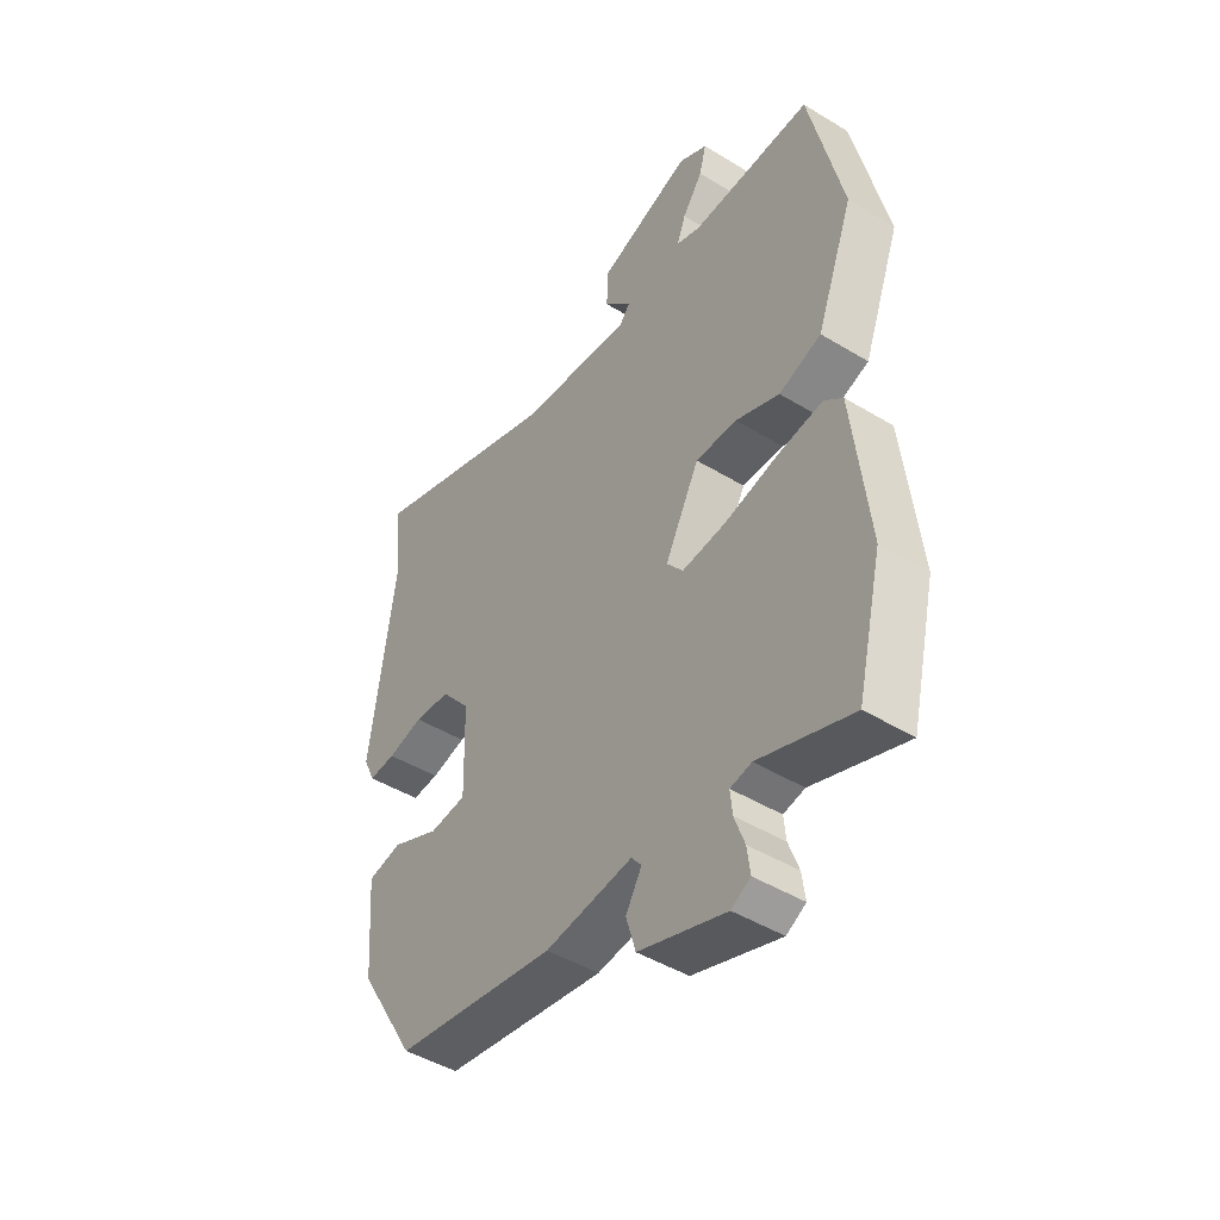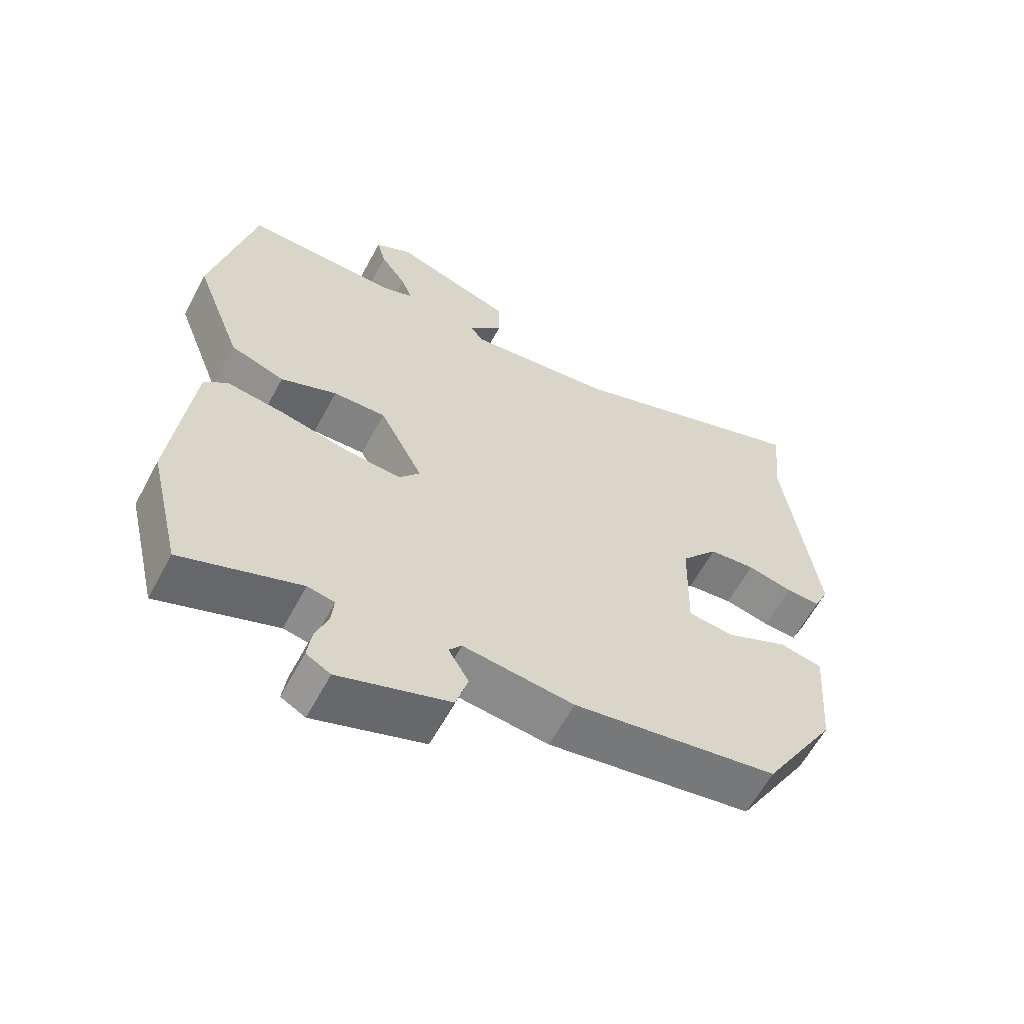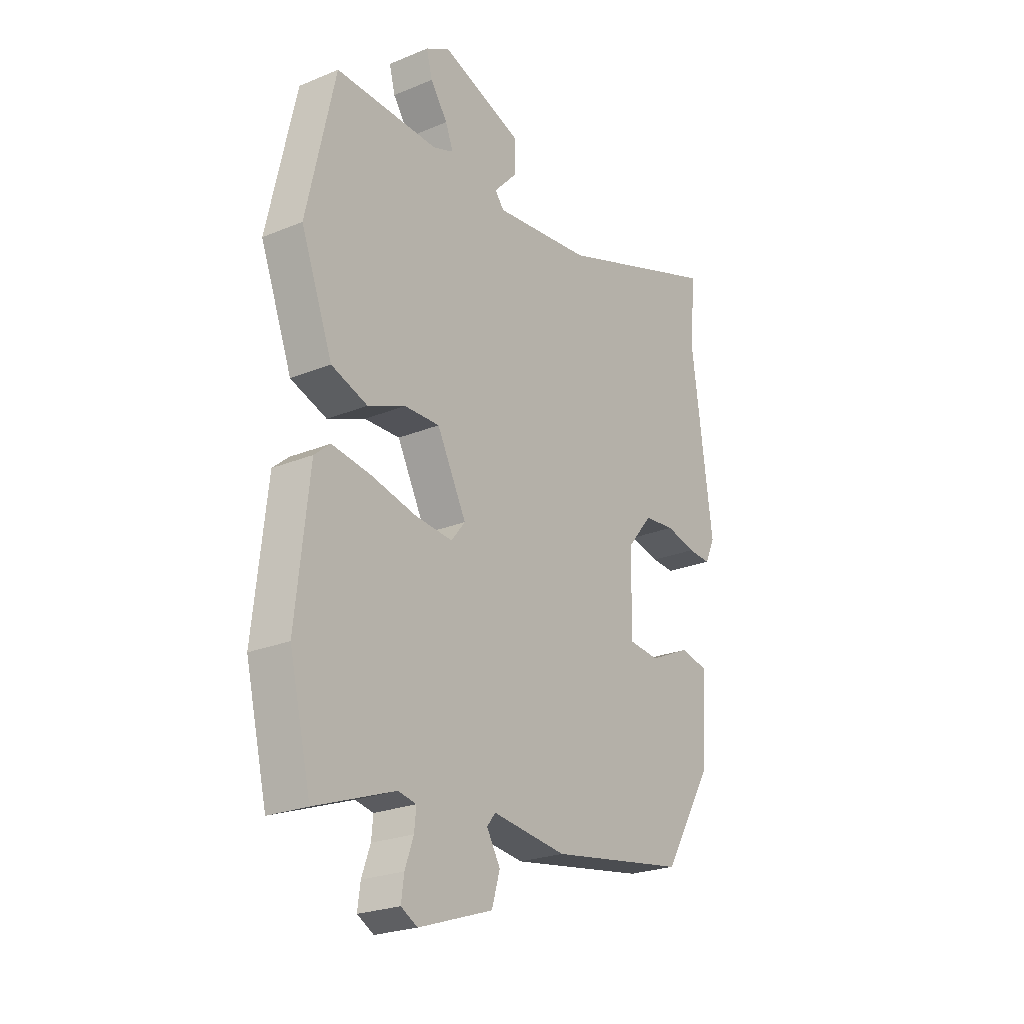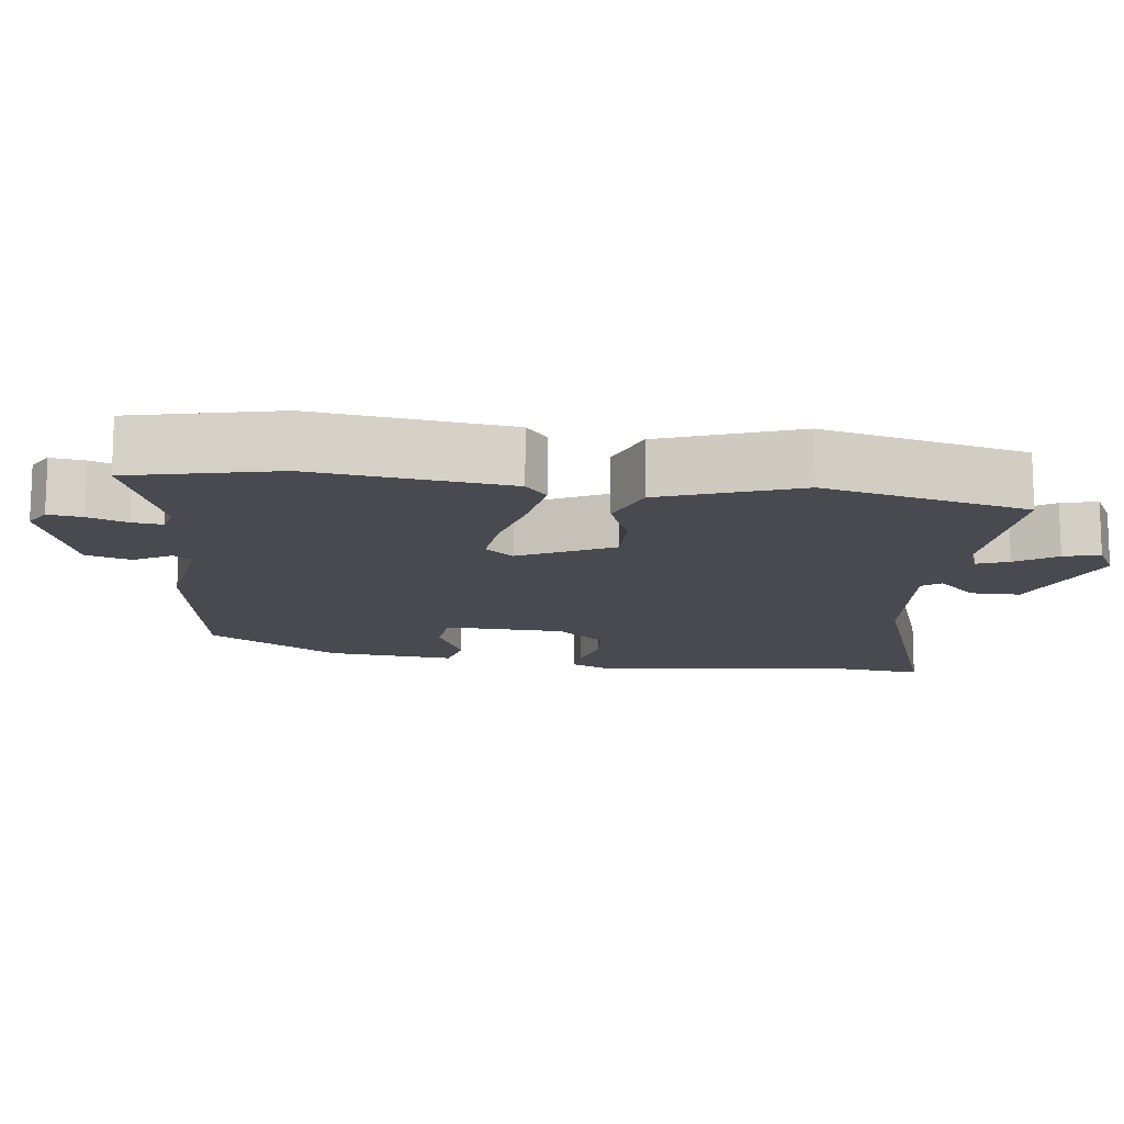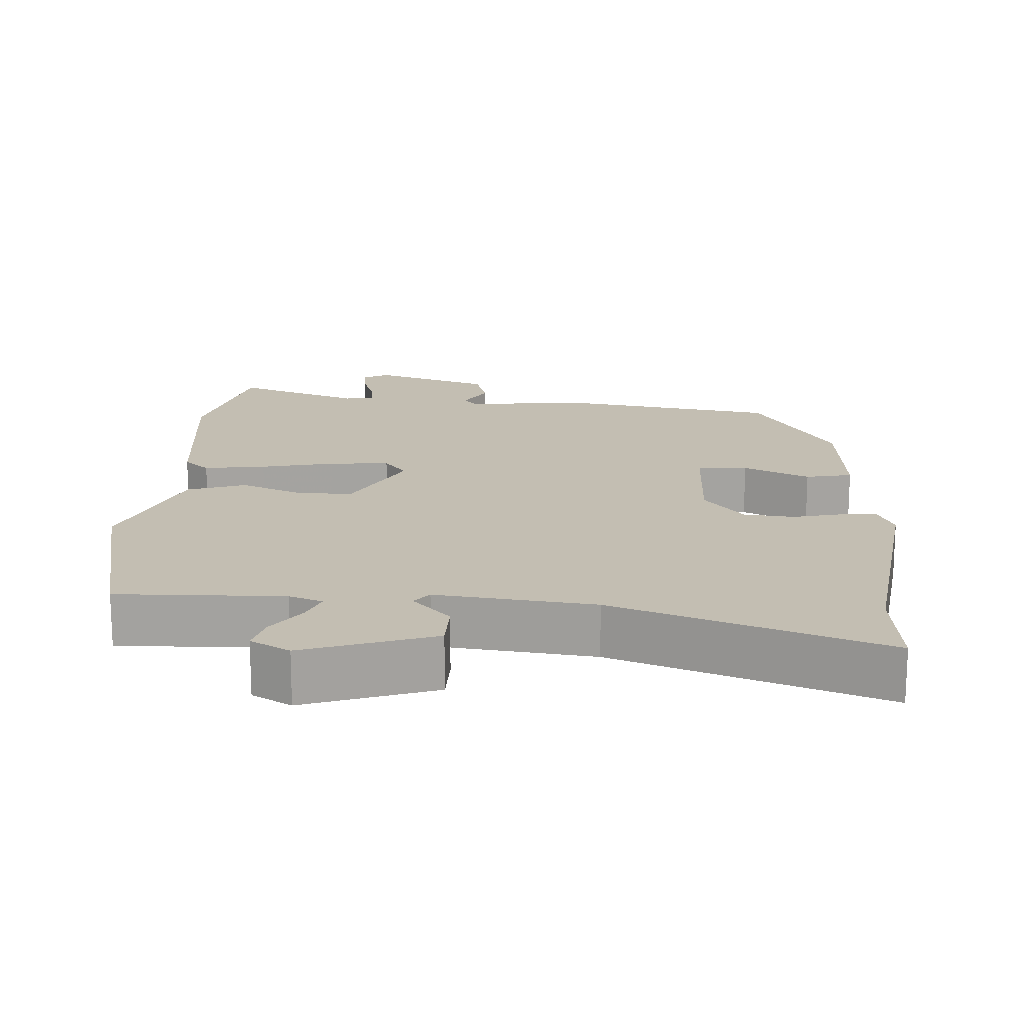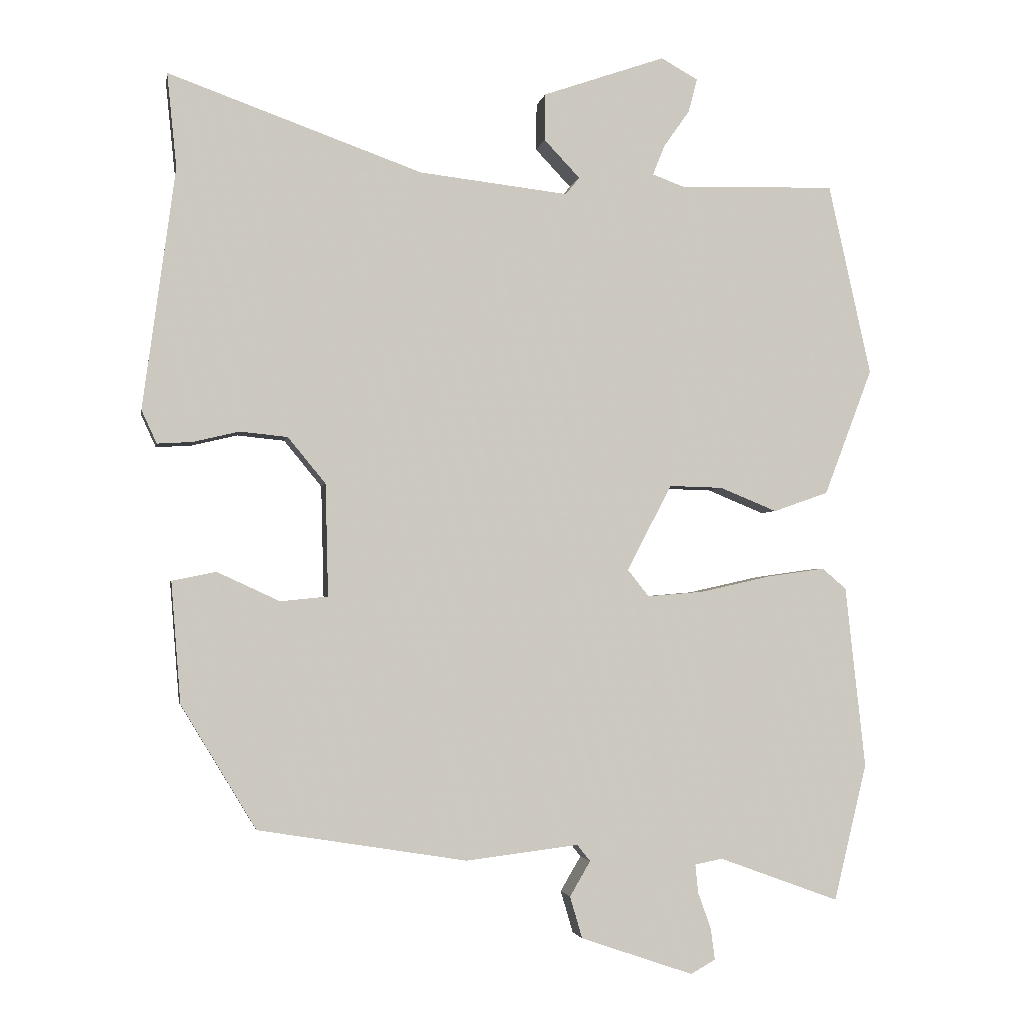
<metadata>
{"format":"obj","ext":"obj","renderer":"f3d","projection":"perspective","resolution":1024,"background":"white","views":[{"elev":-46.2,"azim":-124.8,"up":"+Z"},{"elev":-61.2,"azim":-28.1,"up":"+Z"},{"elev":-24.0,"azim":-55.5,"up":"+Z"},{"elev":-13.5,"azim":-98.0,"up":"+Y"},{"elev":17.3,"azim":3.5,"up":"+Y"},{"elev":-2.7,"azim":170.0,"up":"+Z"}]}
</metadata>
<code>
v -0.48 0.07 0.495
v -0.252 0.07 0.489
v -0.206 0.07 0.506
v -0.223 0.07 0.549
v -0.261 0.07 0.603
v -0.274 0.07 0.652
v -0.22 0.07 0.682
v -0.042 0.07 0.62
v -0.041 0.07 0.552
v -0.093 0.07 0.497
v -0.073 0.07 0.472
v 0.144 0.07 0.497
v 0.513 0.07 0.629
v 0.499 0.07 0.492
v 0.546 0.07 0.141
v 0.524 0.07 0.093
v 0.473 0.07 0.096
v 0.406 0.07 0.112
v 0.337 0.07 0.105
v 0.282 0.07 0.038
v 0.278 0.07 -0.125
v 0.347 0.07 -0.132
v 0.438 0.07 -0.09
v 0.502 0.07 -0.103
v 0.488 0.07 -0.279
v 0.379 0.07 -0.459
v 0.075 0.07 -0.508
v -0.089 0.07 -0.488
v -0.108 0.07 -0.512
v -0.078 0.07 -0.563
v -0.096 0.07 -0.624
v -0.26 0.07 -0.68
v -0.296 0.07 -0.66
v -0.29 0.07 -0.614
v -0.271 0.07 -0.561
v -0.267 0.07 -0.52
v -0.307 0.07 -0.512
v -0.482 0.07 -0.576
v -0.53 0.07 -0.377
v -0.501 0.07 -0.112
v -0.466 0.07 -0.082
v -0.381 0.07 -0.094
v -0.279 0.07 -0.117
v -0.197 0.07 -0.124
v -0.166 0.07 -0.085
v -0.231 0.07 0.04
v -0.309 0.07 0.038
v -0.392 0.07 0.004
v -0.472 0.07 0.032
v -0.542 0.07 0.216
v -0.48 0 0.495
v -0.252 0 0.489
v -0.206 0 0.506
v -0.223 0 0.549
v -0.261 0 0.603
v -0.274 0 0.652
v -0.22 0 0.682
v -0.042 0 0.62
v -0.041 0 0.552
v -0.093 0 0.497
v -0.073 0 0.472
v 0.144 0 0.497
v 0.513 0 0.629
v 0.499 0 0.492
v 0.546 0 0.141
v 0.524 0 0.093
v 0.473 0 0.096
v 0.406 0 0.112
v 0.337 0 0.105
v 0.282 0 0.038
v 0.278 0 -0.125
v 0.347 0 -0.132
v 0.438 0 -0.09
v 0.502 0 -0.103
v 0.488 0 -0.279
v 0.379 0 -0.459
v 0.075 0 -0.508
v -0.089 0 -0.488
v -0.108 0 -0.512
v -0.078 0 -0.563
v -0.096 0 -0.624
v -0.26 0 -0.68
v -0.296 0 -0.66
v -0.29 0 -0.614
v -0.271 0 -0.561
v -0.267 0 -0.52
v -0.307 0 -0.512
v -0.482 0 -0.576
v -0.53 0 -0.377
v -0.501 0 -0.112
v -0.466 0 -0.082
v -0.381 0 -0.094
v -0.279 0 -0.117
v -0.197 0 -0.124
v -0.166 0 -0.085
v -0.231 0 0.04
v -0.309 0 0.038
v -0.392 0 0.004
v -0.472 0 0.032
v -0.542 0 0.216
f 47 48 49 50
f 46 47 50 1
f 40 41 42 43
f 40 43 44
f 37 38 39 40
f 36 37 40 44
f 35 36 44 45
f 33 34 35
f 32 33 35
f 29 30 31 32
f 28 29 32 35
f 25 26 27 28
f 23 24 25 28
f 22 23 28 35
f 21 22 35 45
f 15 16 17 18
f 14 15 18 19
f 12 13 14 19
f 11 12 19 20
f 7 8 9 10
f 5 6 7 10
f 4 5 10 11
f 3 4 11 20
f 46 1 2
f 20 21 45 46
f 2 3 20 46
f 100 99 98 97
f 51 100 97 96
f 93 92 91 90
f 94 93 90
f 90 89 88 87
f 94 90 87 86
f 95 94 86 85
f 85 84 83
f 85 83 82
f 82 81 80 79
f 85 82 79 78
f 78 77 76 75
f 78 75 74 73
f 85 78 73 72
f 95 85 72 71
f 68 67 66 65
f 69 68 65 64
f 69 64 63 62
f 70 69 62 61
f 60 59 58 57
f 60 57 56 55
f 61 60 55 54
f 70 61 54 53
f 52 51 96
f 96 95 71 70
f 96 70 53 52
f 1 51 52 2
f 2 52 53 3
f 3 53 54 4
f 4 54 55 5
f 5 55 56 6
f 6 56 57 7
f 7 57 58 8
f 8 58 59 9
f 9 59 60 10
f 10 60 61 11
f 11 61 62 12
f 12 62 63 13
f 13 63 64 14
f 14 64 65 15
f 15 65 66 16
f 16 66 67 17
f 17 67 68 18
f 18 68 69 19
f 19 69 70 20
f 20 70 71 21
f 21 71 72 22
f 22 72 73 23
f 23 73 74 24
f 24 74 75 25
f 25 75 76 26
f 26 76 77 27
f 27 77 78 28
f 28 78 79 29
f 29 79 80 30
f 30 80 81 31
f 31 81 82 32
f 32 82 83 33
f 33 83 84 34
f 34 84 85 35
f 35 85 86 36
f 36 86 87 37
f 37 87 88 38
f 38 88 89 39
f 39 89 90 40
f 40 90 91 41
f 41 91 92 42
f 42 92 93 43
f 43 93 94 44
f 44 94 95 45
f 45 95 96 46
f 46 96 97 47
f 47 97 98 48
f 48 98 99 49
f 49 99 100 50
f 50 100 51 1

</code>
